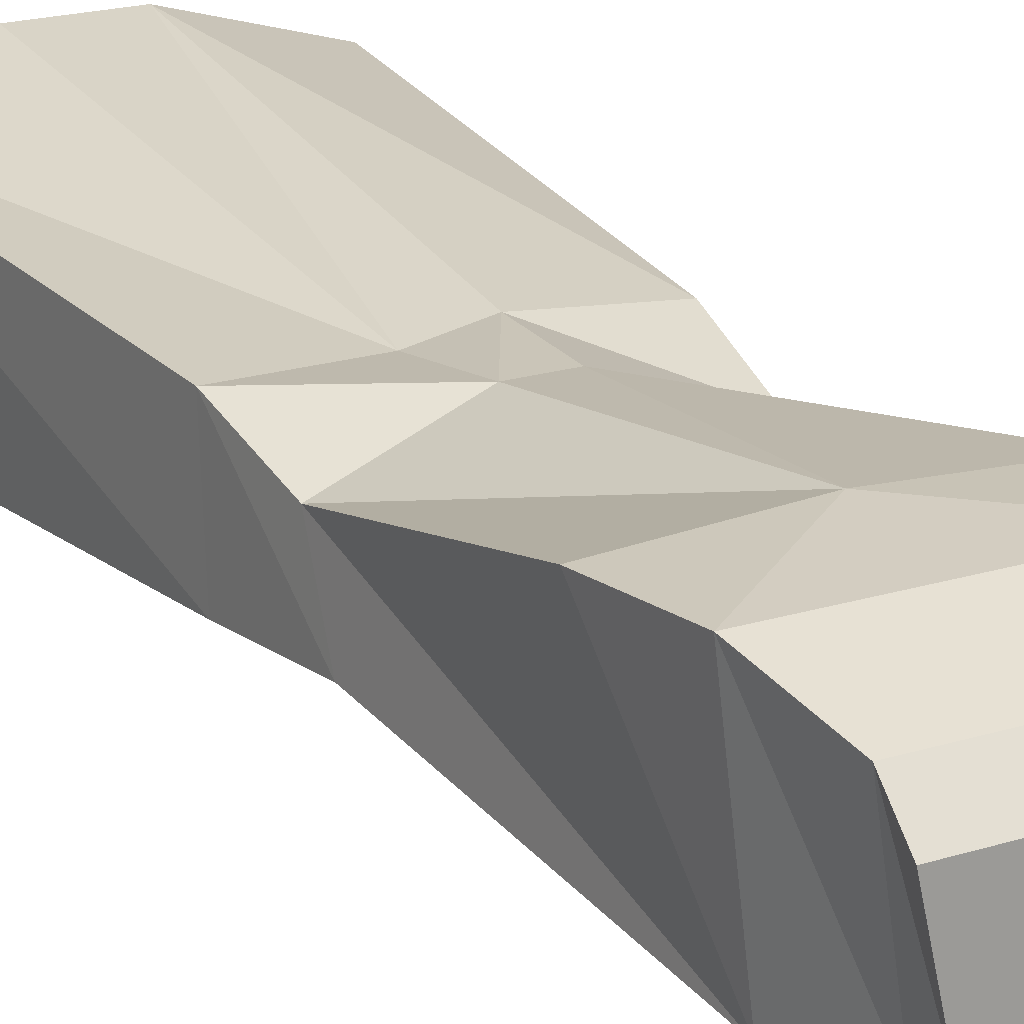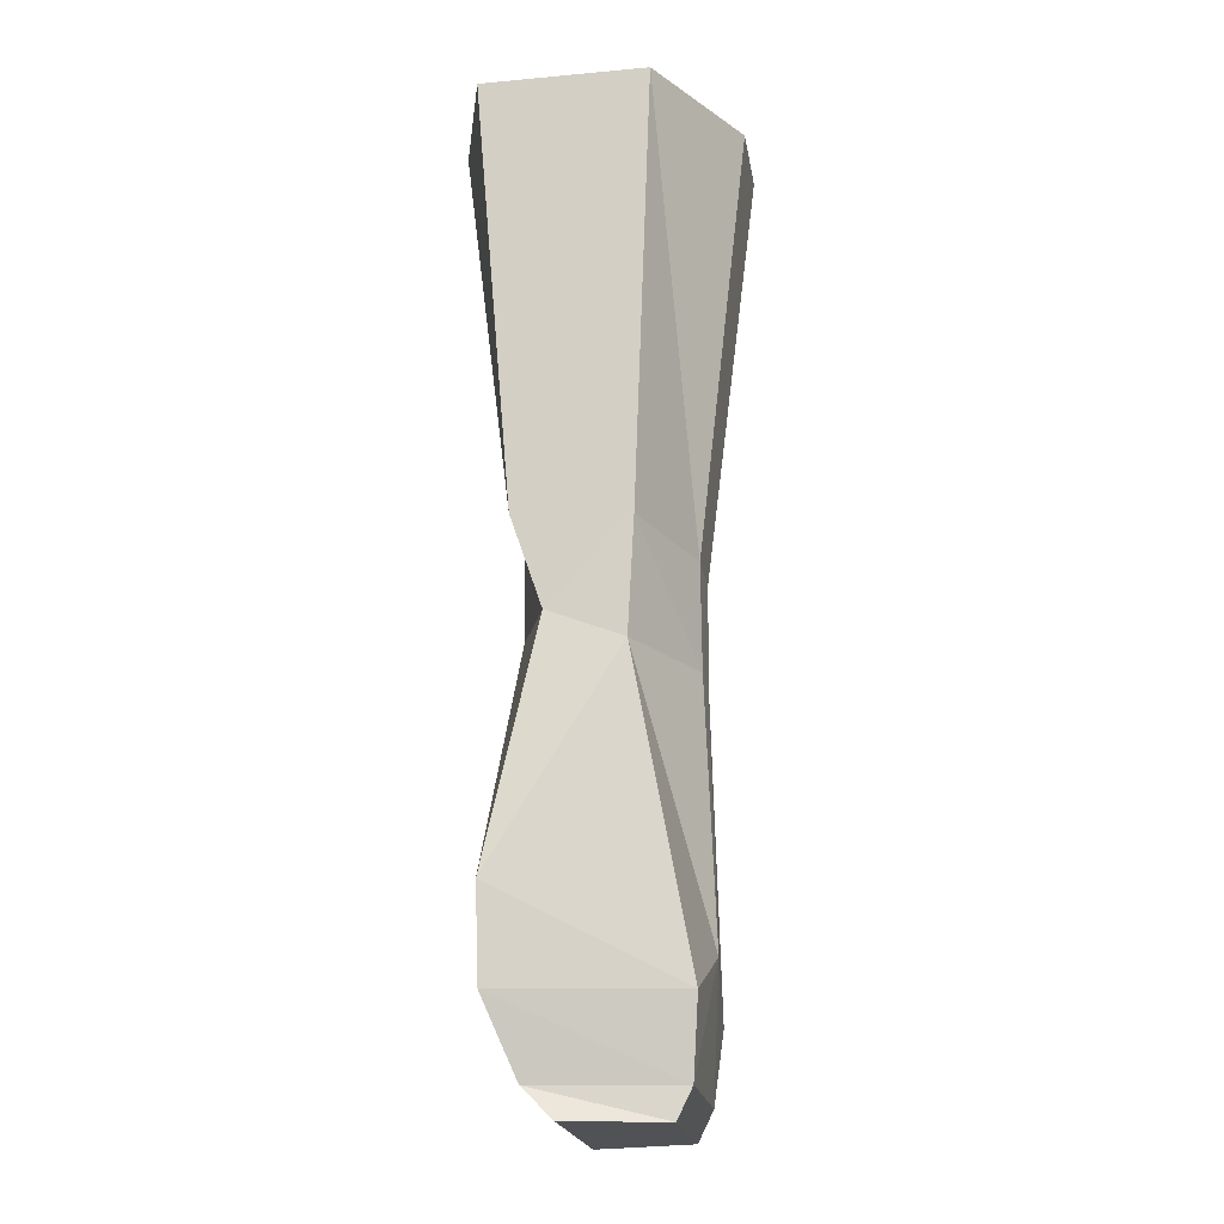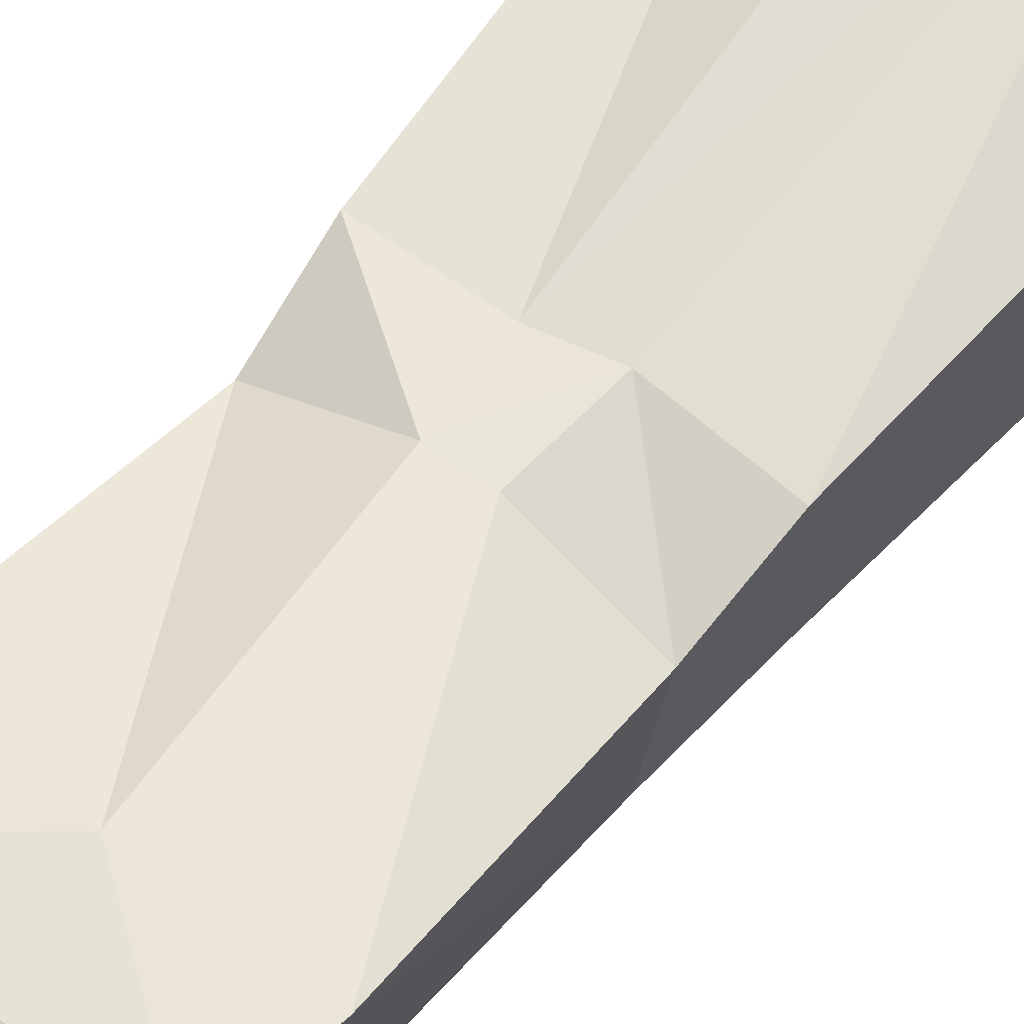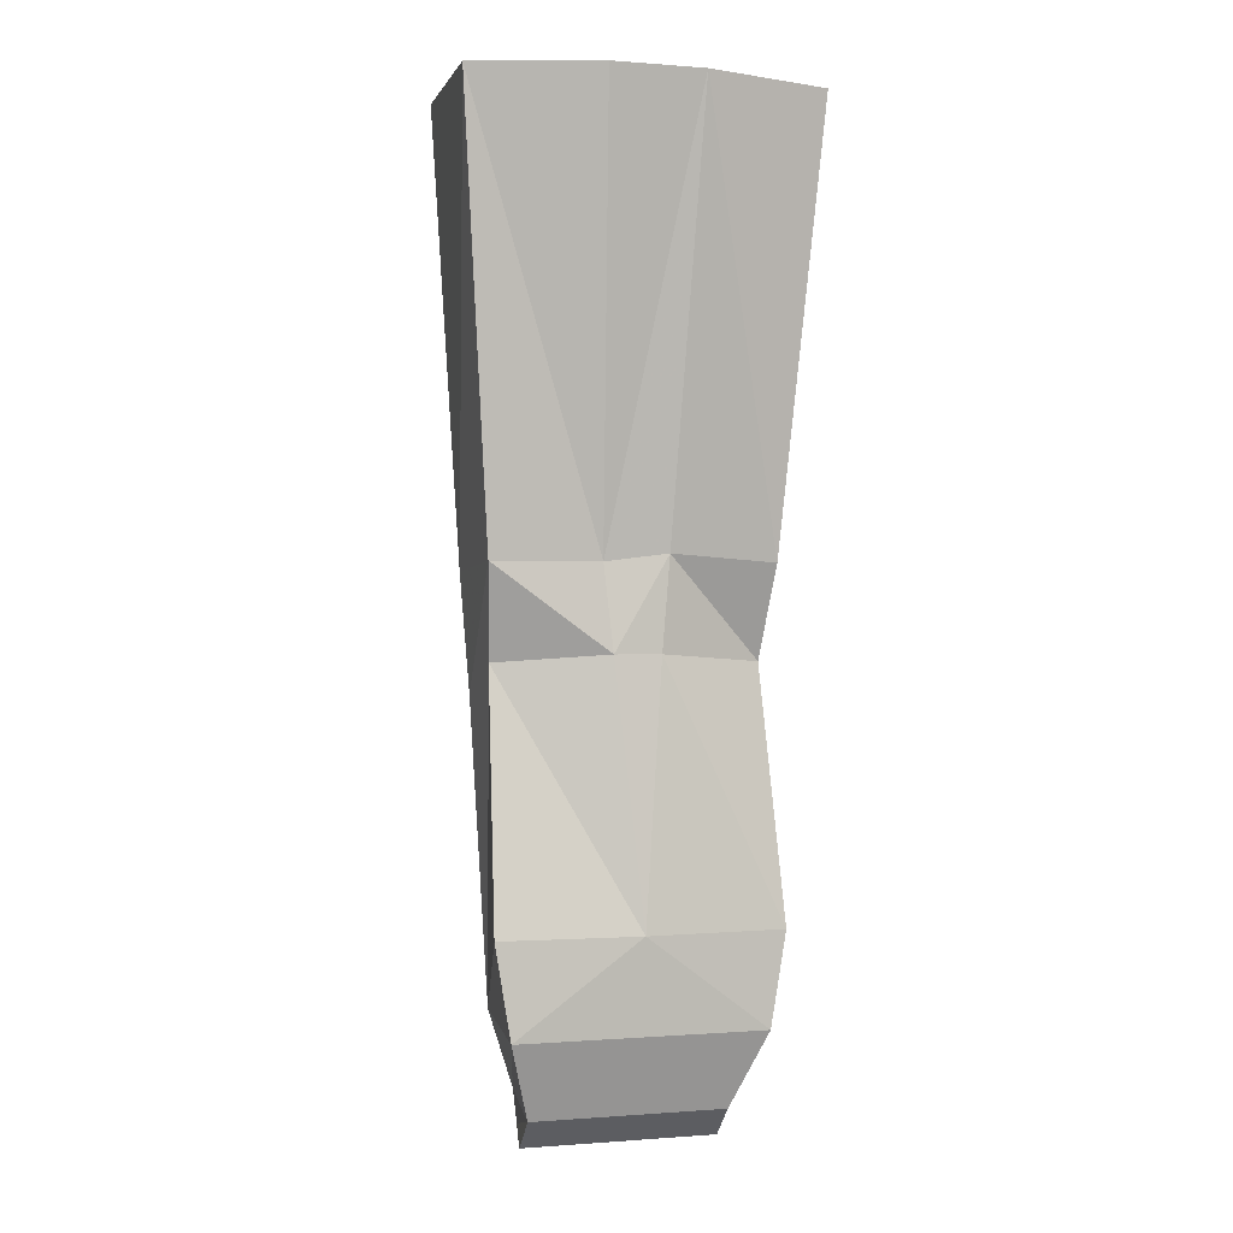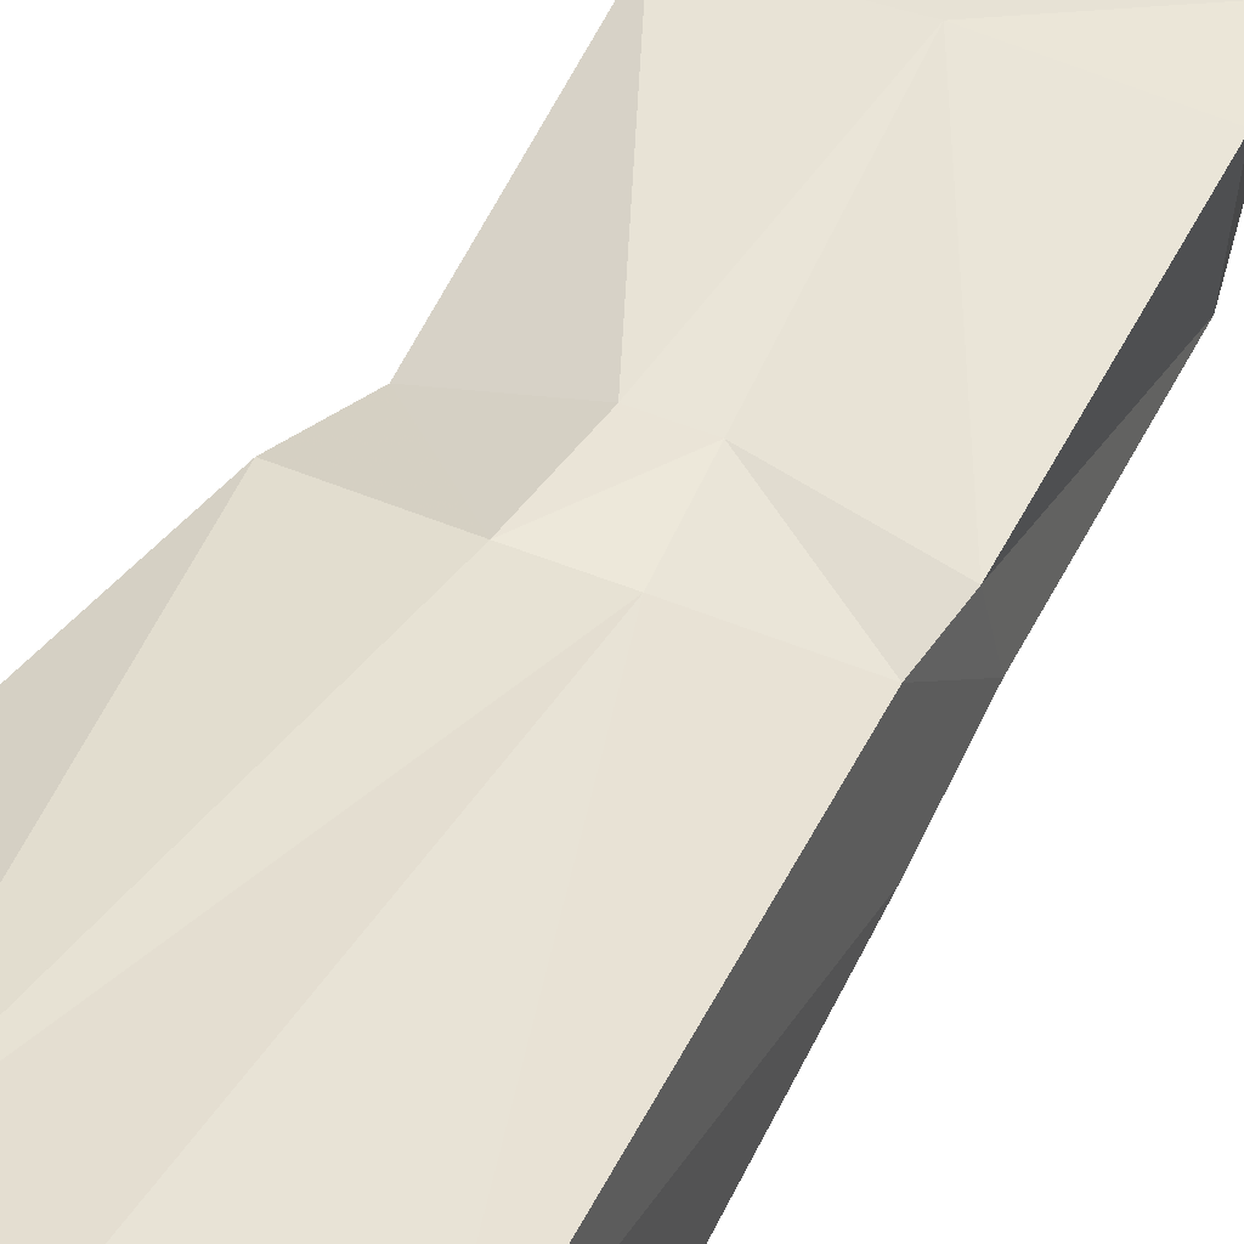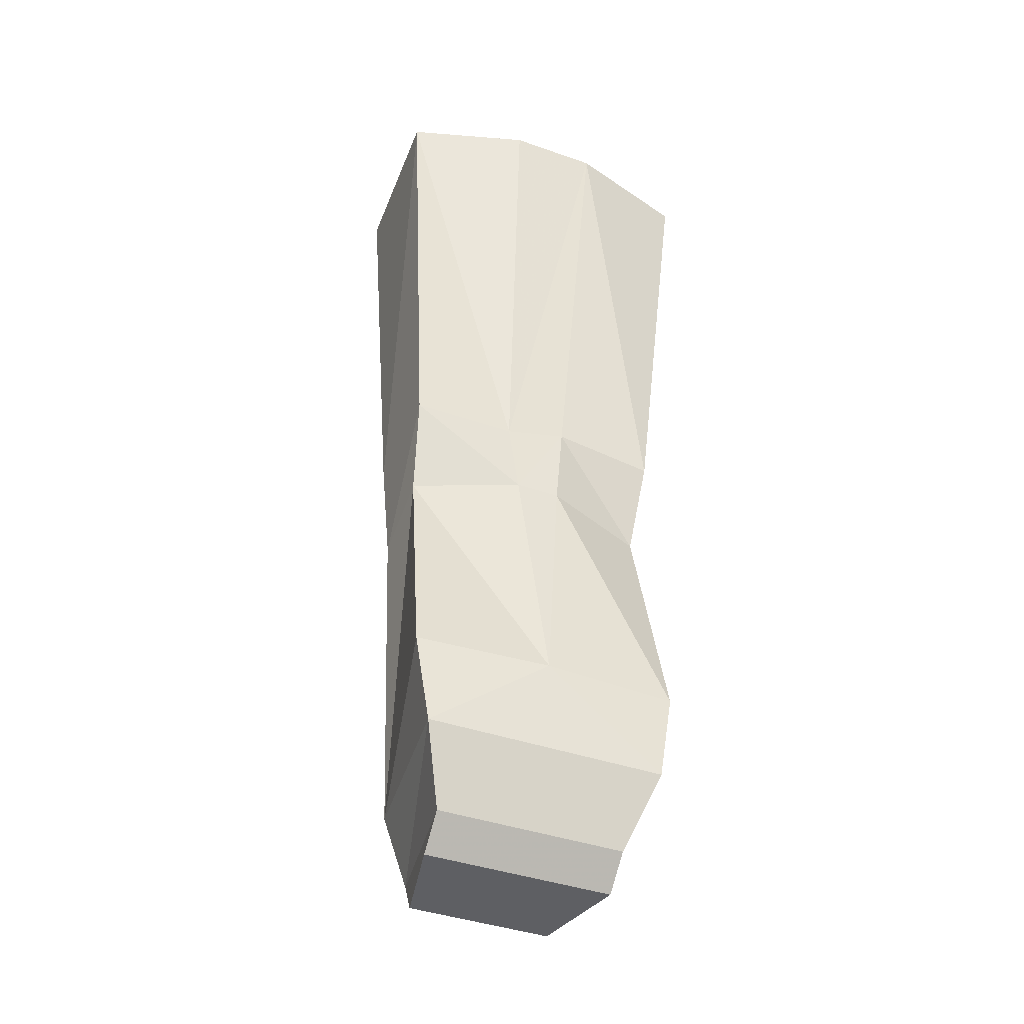
<metadata>
{"format":"obj","ext":"obj","renderer":"f3d","projection":"perspective","resolution":1024,"background":"white","views":[{"elev":20.3,"azim":-29.7,"up":"+Z"},{"elev":-20.9,"azim":99.3,"up":"+Y"},{"elev":58.2,"azim":37.4,"up":"+Z"},{"elev":-0.1,"azim":-16.9,"up":"+Y"},{"elev":43.7,"azim":-153.0,"up":"+Z"},{"elev":-41.2,"azim":-23.0,"up":"+Y"}]}
</metadata>
<code>
o npc/winelda
v 9 -121 -8
v 12 -117 9
v 12 -121 5
v -13 -121 5
v -10 -121 -8
v -10 -117 -10
v 9 -117 -10
v 16 -107 13
v -13 -117 9
v -16 -107 13
v -13 -107 -11
v 0 -101 -12
v 12 -107 -11
v 18 -95 13
v 0 -95 14
v -18 -95 13
v -17 -63 6
v -17 -67 -4
v -3 -67 -11
v 3 -67 -11
v 17 -67 -4
v 17 -63 6
v 3 -62 11
v -3 -62 11
v 18 -51 10
v 4 -50 11
v -4 -51 10
v -18 -51 10
v -18 -52 -5
v -4 -53 -11
v 4 -53 -11
v 18 -52 -5
v 23 6 -8
v 23 6 14
v 6 6 19
v -6 6 19
v -22 6 14
v -21 6 -8
v -6 6 -18
v 6 6 -18
v 7 -18 3
v -6 -18 3
v 12 -18 3
v 12 -17 -3
v 7 -17 -3
v -6 -17 -3
v -11 -17 -3
v -11 -18 3
f 1 2 3
f 1 3 4
f 1 4 5
f 1 5 6
f 1 6 7
f 1 7 2
f 2 7 8
f 2 8 9
f 2 9 3
f 3 9 4
f 4 9 5
f 5 9 6
f 6 9 10
f 6 10 11
f 6 11 12
f 6 12 7
f 7 12 13
f 7 13 8
f 8 13 14
f 8 14 15
f 8 15 10
f 8 10 9
f 15 16 10
f 10 16 11
f 11 16 17
f 11 17 18
f 11 18 19
f 11 19 12
f 12 19 20
f 12 20 21
f 12 21 13
f 13 21 14
f 14 21 22
f 14 22 23
f 14 23 15
f 15 23 24
f 15 24 17
f 15 17 16
f 22 25 26
f 22 26 23
f 23 26 24
f 24 26 27
f 24 27 28
f 24 28 17
f 17 28 18
f 18 28 29
f 18 29 30
f 18 30 19
f 19 30 20
f 20 30 31
f 20 31 32
f 20 32 21
f 21 32 22
f 22 32 25
f 25 32 33
f 25 33 34
f 25 34 35
f 25 35 26
f 26 35 27
f 27 35 36
f 27 36 37
f 27 37 28
f 28 37 29
f 29 37 38
f 29 38 39
f 29 39 30
f 30 39 31
f 31 39 40
f 31 40 33
f 31 33 32
f 41 42 36
f 41 36 35
f 41 35 43
f 43 35 34
f 43 34 44
f 44 34 33
f 44 33 45
f 45 33 40
f 45 40 46
f 45 46 42
f 45 42 41
f 40 39 46
f 46 39 38
f 46 38 47
f 47 38 37
f 47 37 48
f 48 37 36
f 48 36 42

</code>
